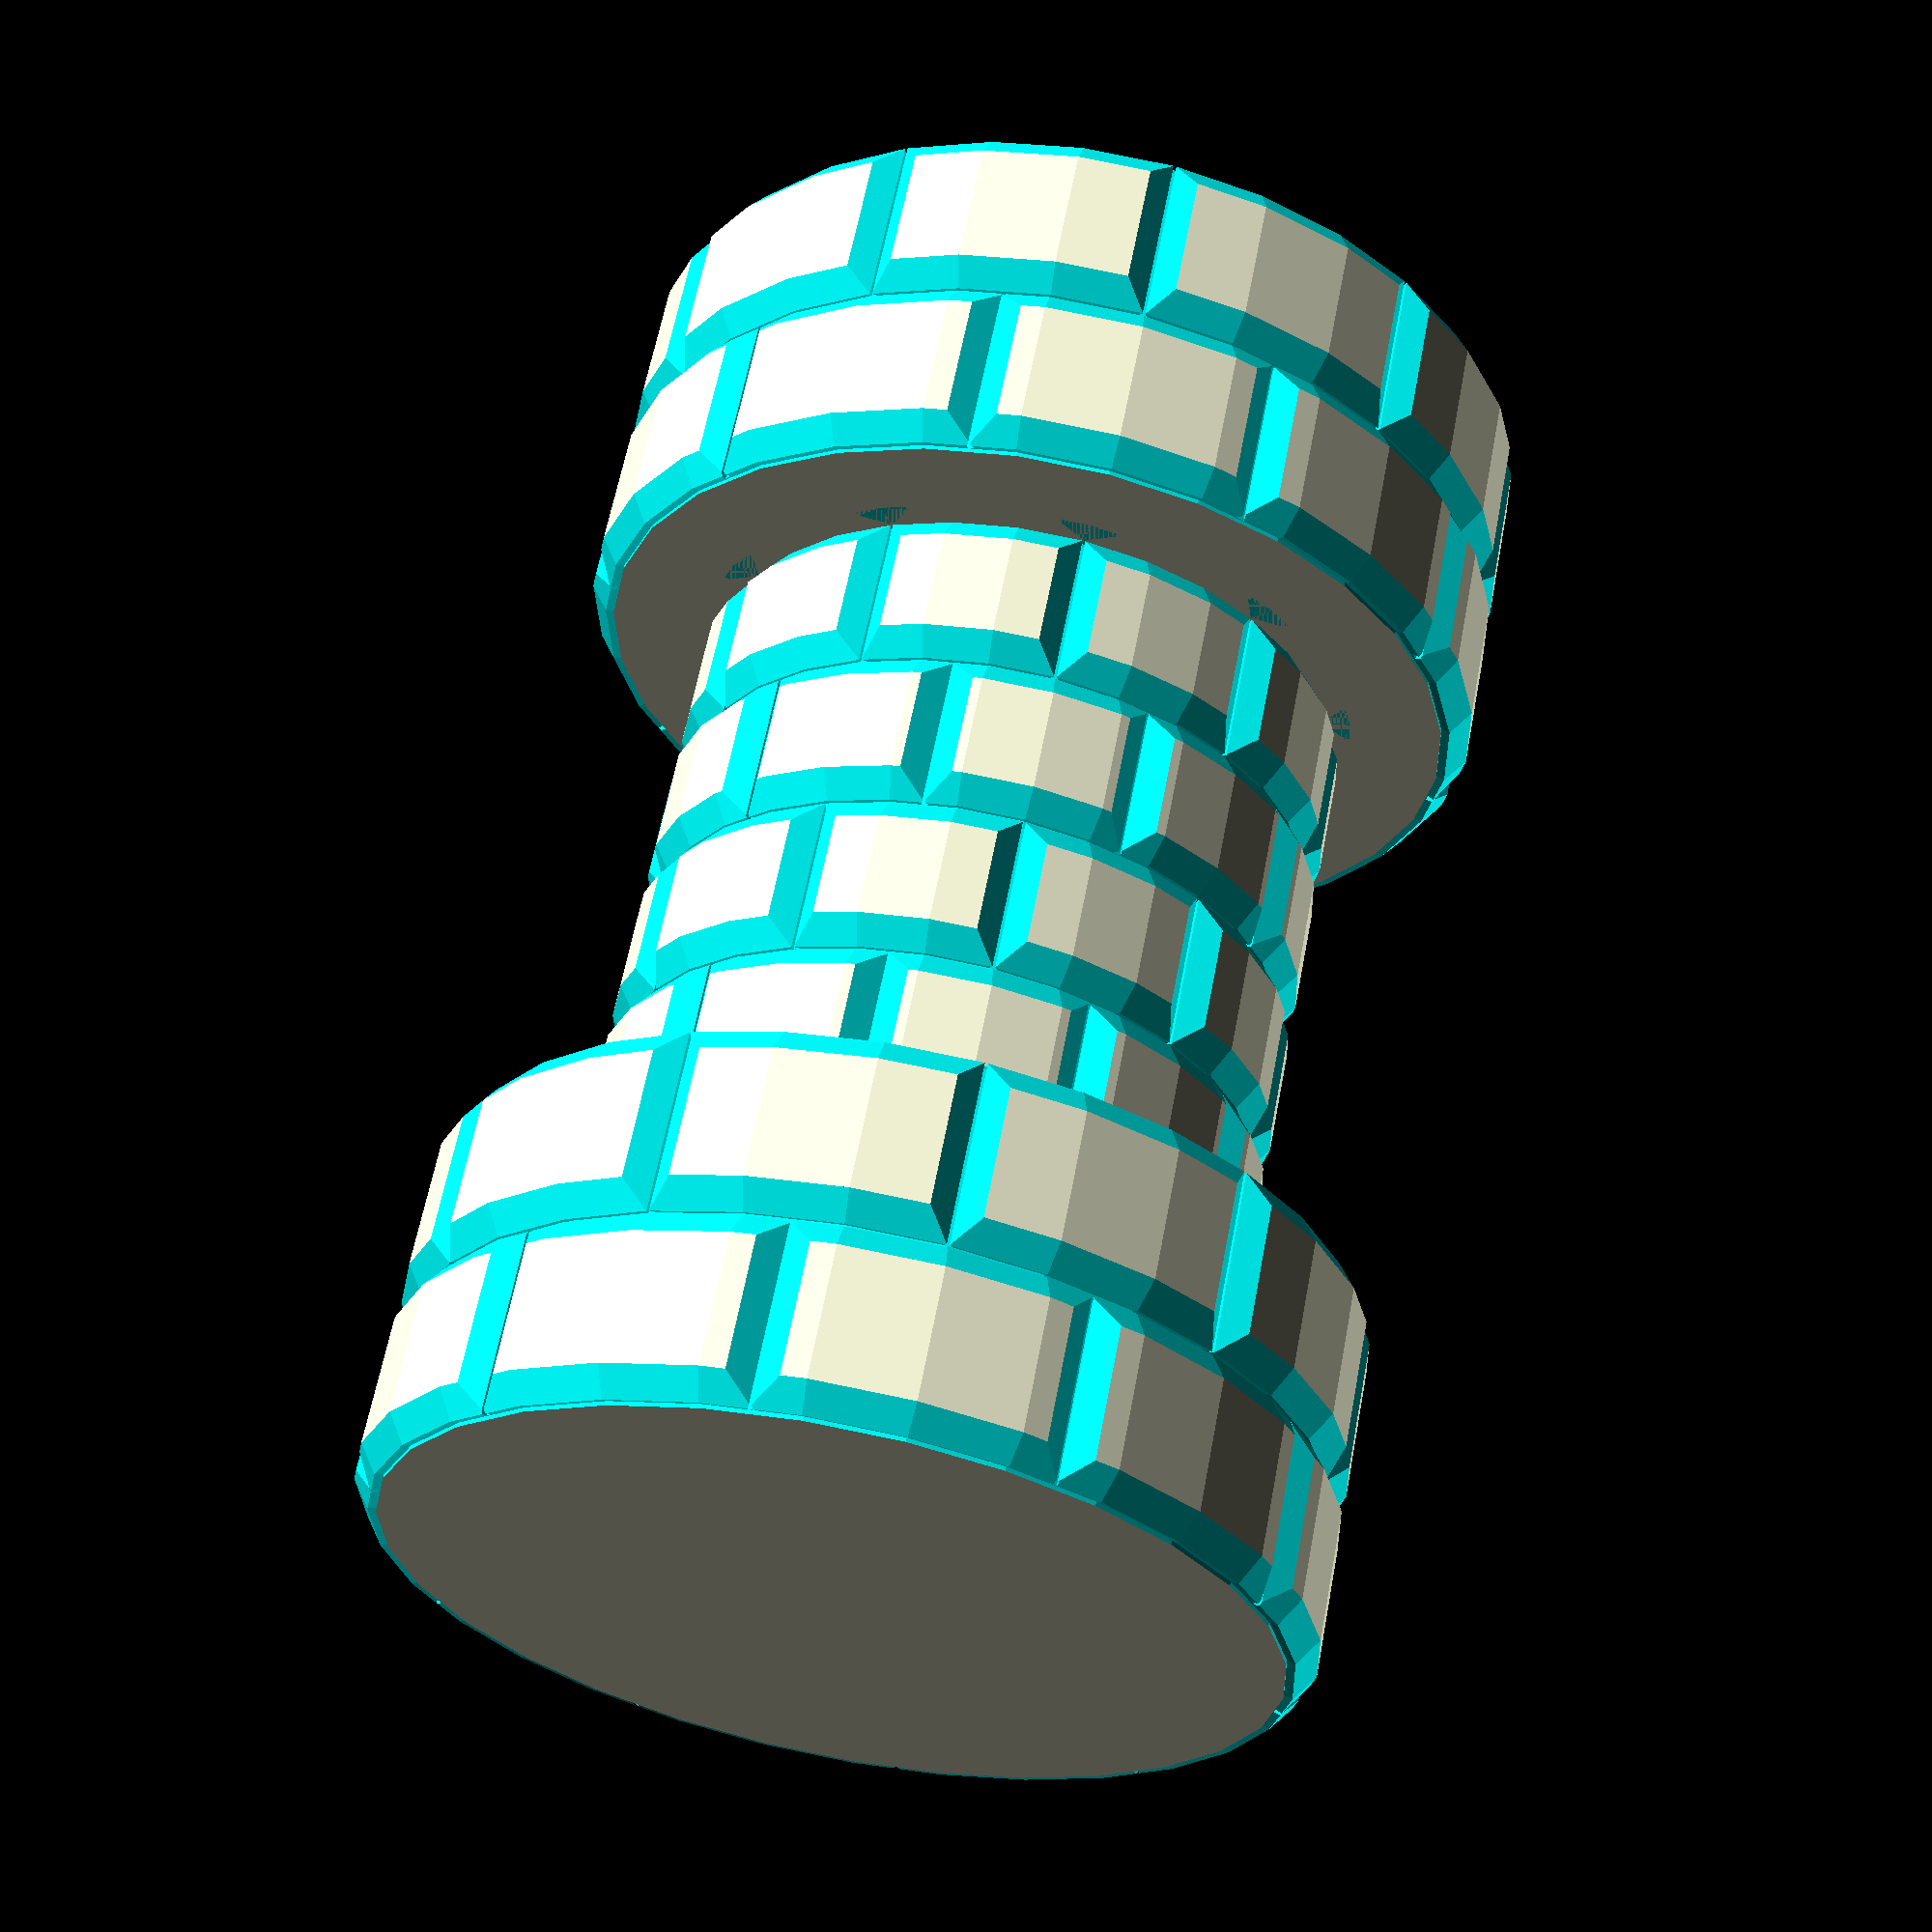
<openscad>
// Masonry texture test

//$fn=32;

masonry_cylinder(25,20,1.5,10,2);
translate([0,0,20]) masonry_cylinder(18,35,1.5,10,4);
translate([0,0,55]) masonry_cylinder(25,20,1.5,10,2);


module masonry_cylinder(radius, height, depth, verticalgrooves, horizontalgrooves) {
    difference() {
        cylinder(r=radius, h=height);
        for(i=[0:1:horizontalgrooves]) {
            translate([0,0,i*height/horizontalgrooves]) mortar_horizontal   (radius,height,depth);
            for(j=[0:360/verticalgrooves:359]) {
                rotate(j + (i % 2) * 180/verticalgrooves) translate([0,0,i*height/horizontalgrooves]) mortar_vertical(radius,height/horizontalgrooves,depth);
            }
        }
    }
}
module mortar_horizontal(radius, height, depth) {
    rotate_extrude() {
        translate([radius-depth,0,0]) mortar_shape(radius, height, depth);
    }
}

module mortar_vertical(radius, height, depth) {
    translate([radius-depth,0,0])
        linear_extrude(height=height)
        mortar_shape(radius, height, depth);
}

module mortar_shape(radius, height, depth) {
        intersection() {
            difference() {
                translate([0,-depth,0]) square([2*depth,2*depth]);
                translate([0,depth,0]) circle(depth);
                translate([0,-depth,0]) circle(depth);
            }
            // 1.2 seems right, but why not extend a tad?
            translate([-radius+depth*1.3,0,0]) circle(radius);
        }
}
</openscad>
<views>
elev=298.4 azim=244.4 roll=10.7 proj=p view=solid
</views>
